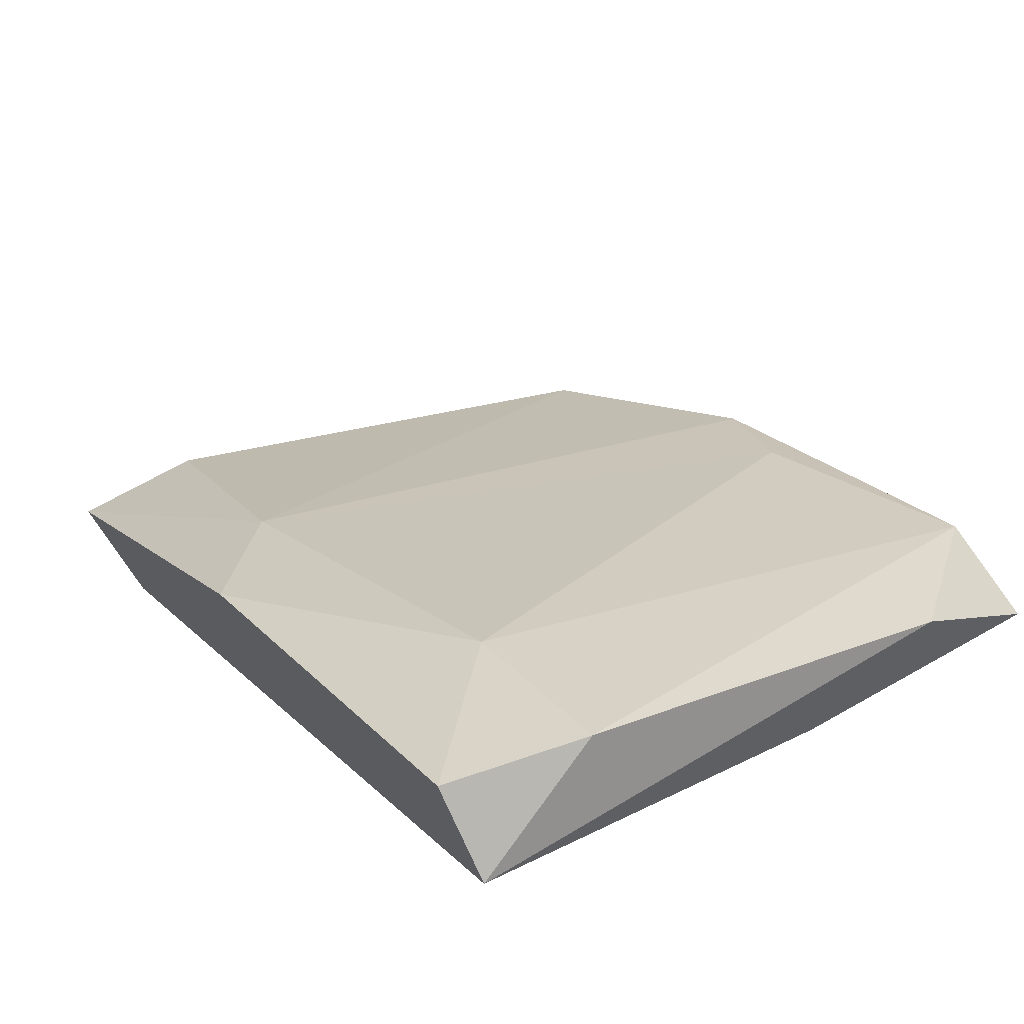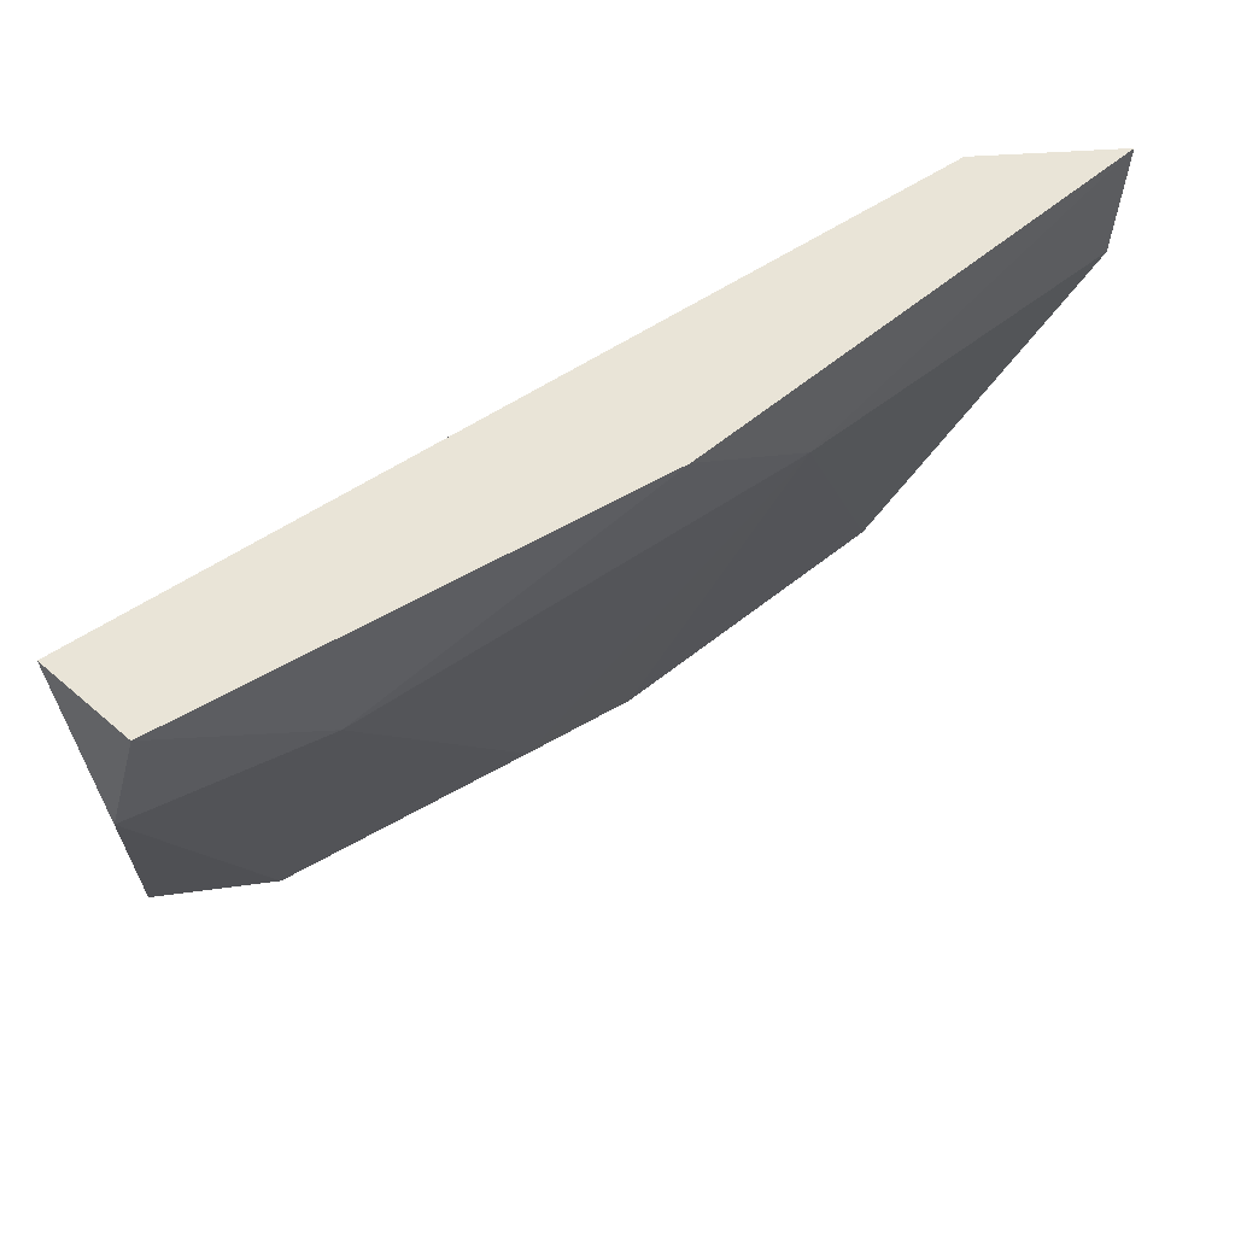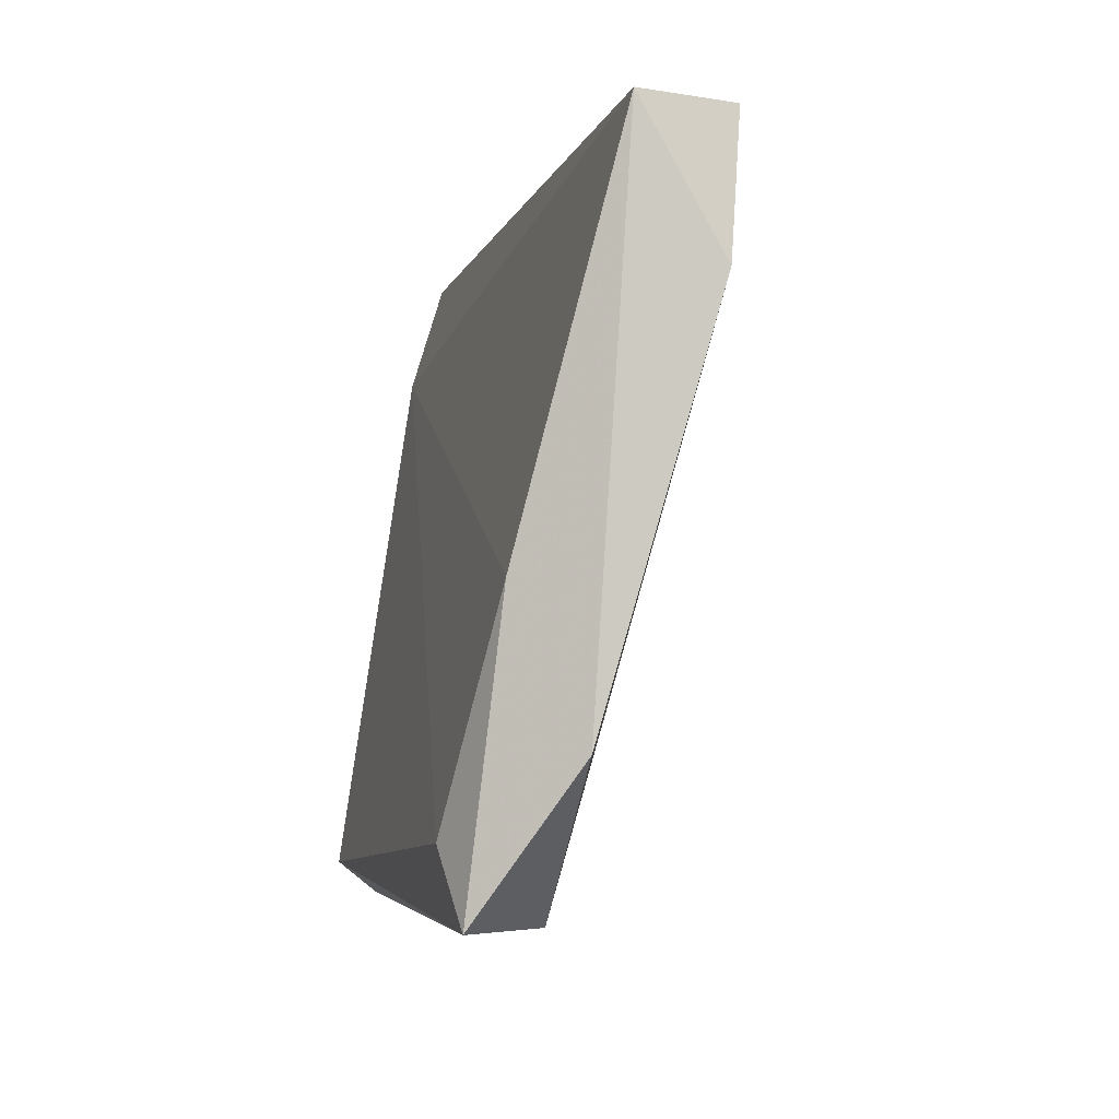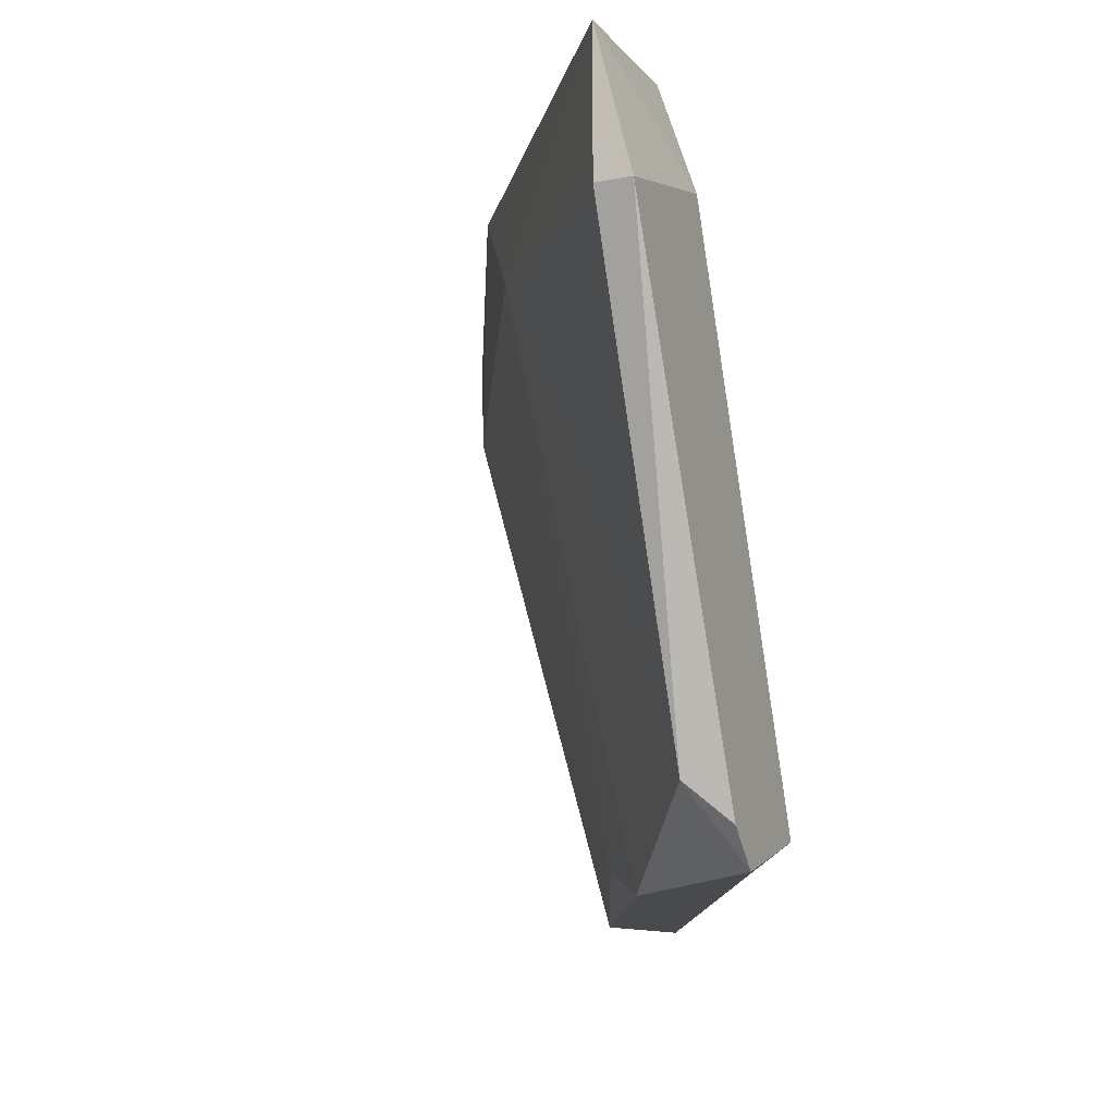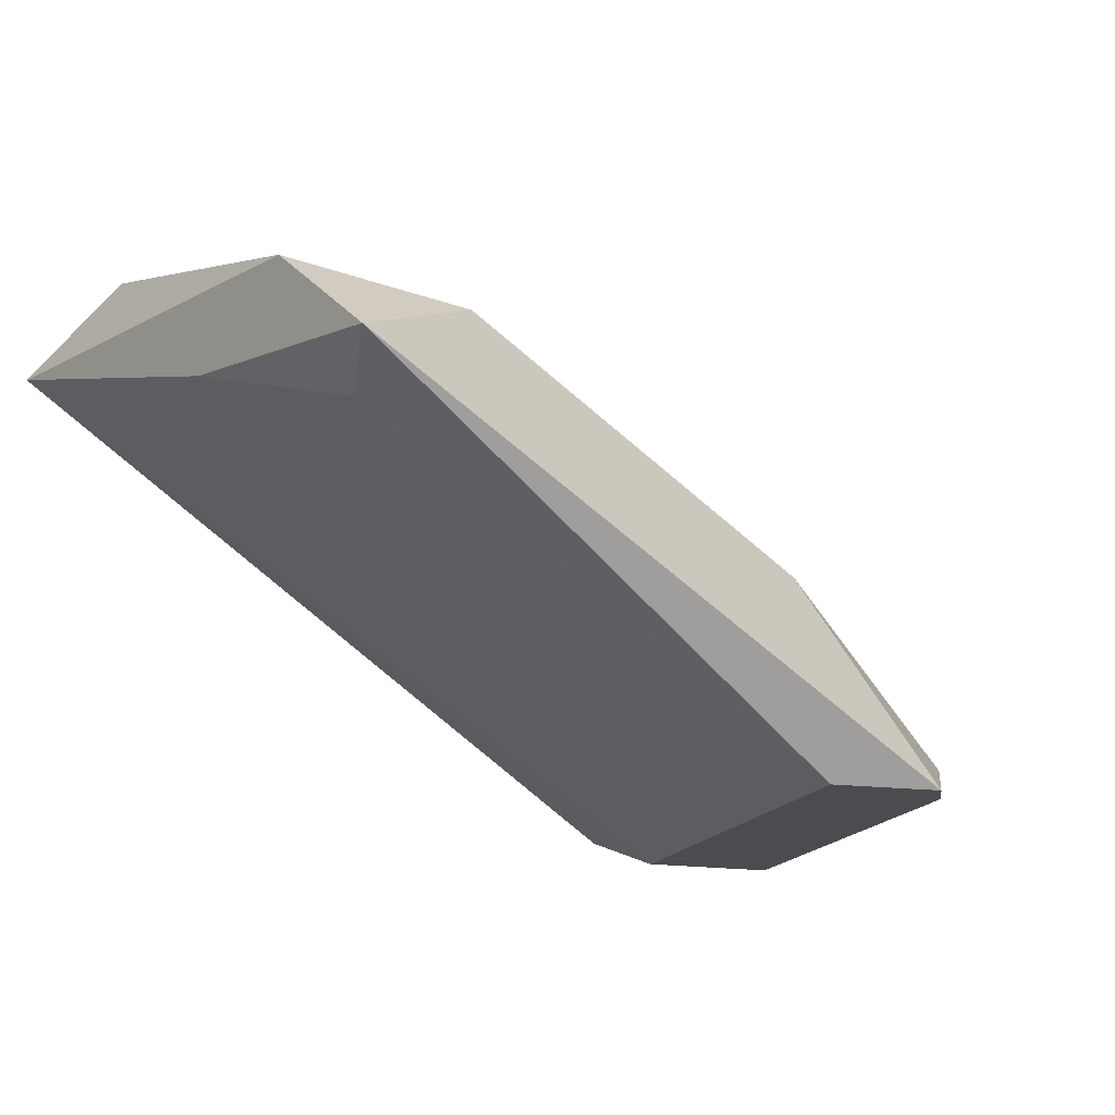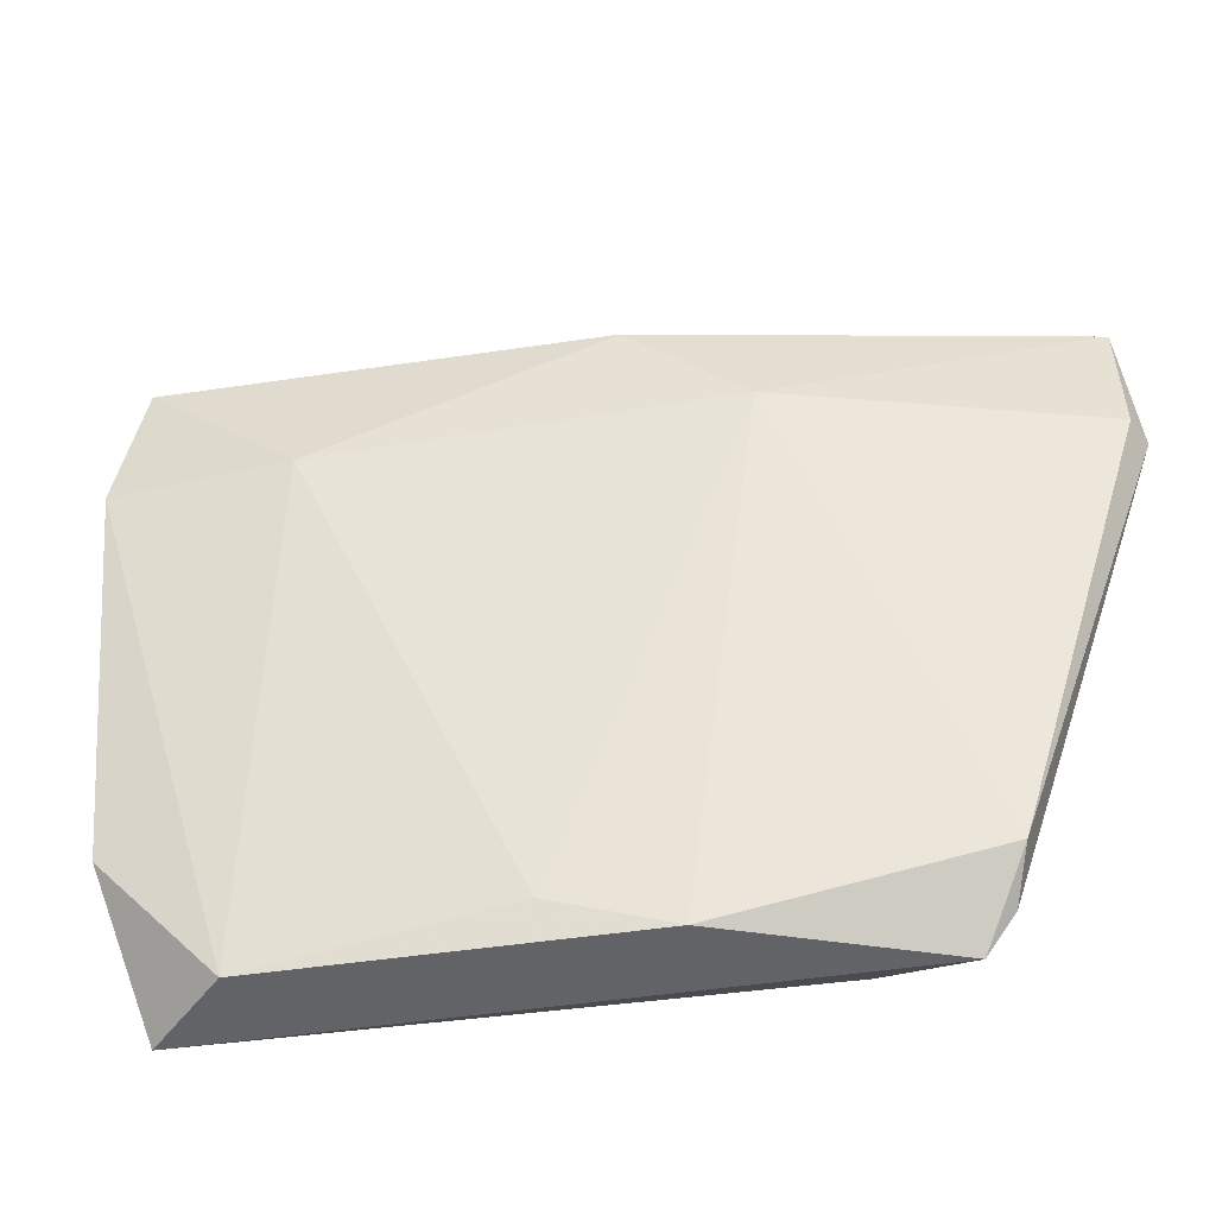
<metadata>
{"format":"obj","ext":"obj","renderer":"f3d","projection":"perspective","resolution":1024,"background":"white","views":[{"elev":53.3,"azim":55.3,"up":"+Y"},{"elev":61.1,"azim":176.4,"up":"+Z"},{"elev":-5.0,"azim":106.7,"up":"+Z"},{"elev":-12.9,"azim":-65.8,"up":"+Z"},{"elev":-15.0,"azim":143.7,"up":"+Y"},{"elev":-50.9,"azim":-144.3,"up":"+Z"}]}
</metadata>
<code>
v 0.00457 0.01791 -0.00808
v 0.002986 0.01822 -0.007763
v 0.006153 0.02012 -0.00808
v 0.002669 0.01791 -0.003329
v 0.002669 0.01822 -0.002377
v 0.009005 0.02266 -0.003645
v 0.009005 0.02044 -0.007763
v 0.001402 0.01791 -0.003645
v 0.001402 0.01822 -0.003645
v 0.001402 0.01822 -0.002377
v 0.003619 0.01791 -0.008398
v 0.008688 0.02266 -0.002377
v 0.009323 0.02202 -0.002377
v 0.009323 0.02076 -0.008398
v 0.009323 0.02171 -0.00713
v 0.009323 0.02107 -0.005862
v 0.005204 0.01949 -0.008398
v 0.007421 0.02202 -0.003645
v 0.003302 0.01791 -0.00808
v 0.003937 0.02012 -0.003329
v 0.008371 0.02107 -0.008398
v 0.004887 0.02076 -0.002377
f 1 7 4
f 19 1 4
f 7 1 14
f 1 11 14
f 19 11 1
f 9 2 8
f 2 19 8
f 20 2 9
f 11 2 17
f 11 19 2
f 2 20 17
f 20 3 17
f 3 21 17
f 3 20 18
f 3 18 21
f 5 10 4
f 13 5 4
f 4 7 16
f 4 10 8
f 19 4 8
f 13 4 16
f 5 12 10
f 5 13 12
f 12 13 6
f 18 12 6
f 13 15 6
f 15 21 6
f 21 18 6
f 7 14 16
f 10 9 8
f 10 20 9
f 10 12 22
f 20 10 22
f 14 11 21
f 21 11 17
f 12 18 22
f 15 13 14
f 14 13 16
f 15 14 21
f 18 20 22

</code>
